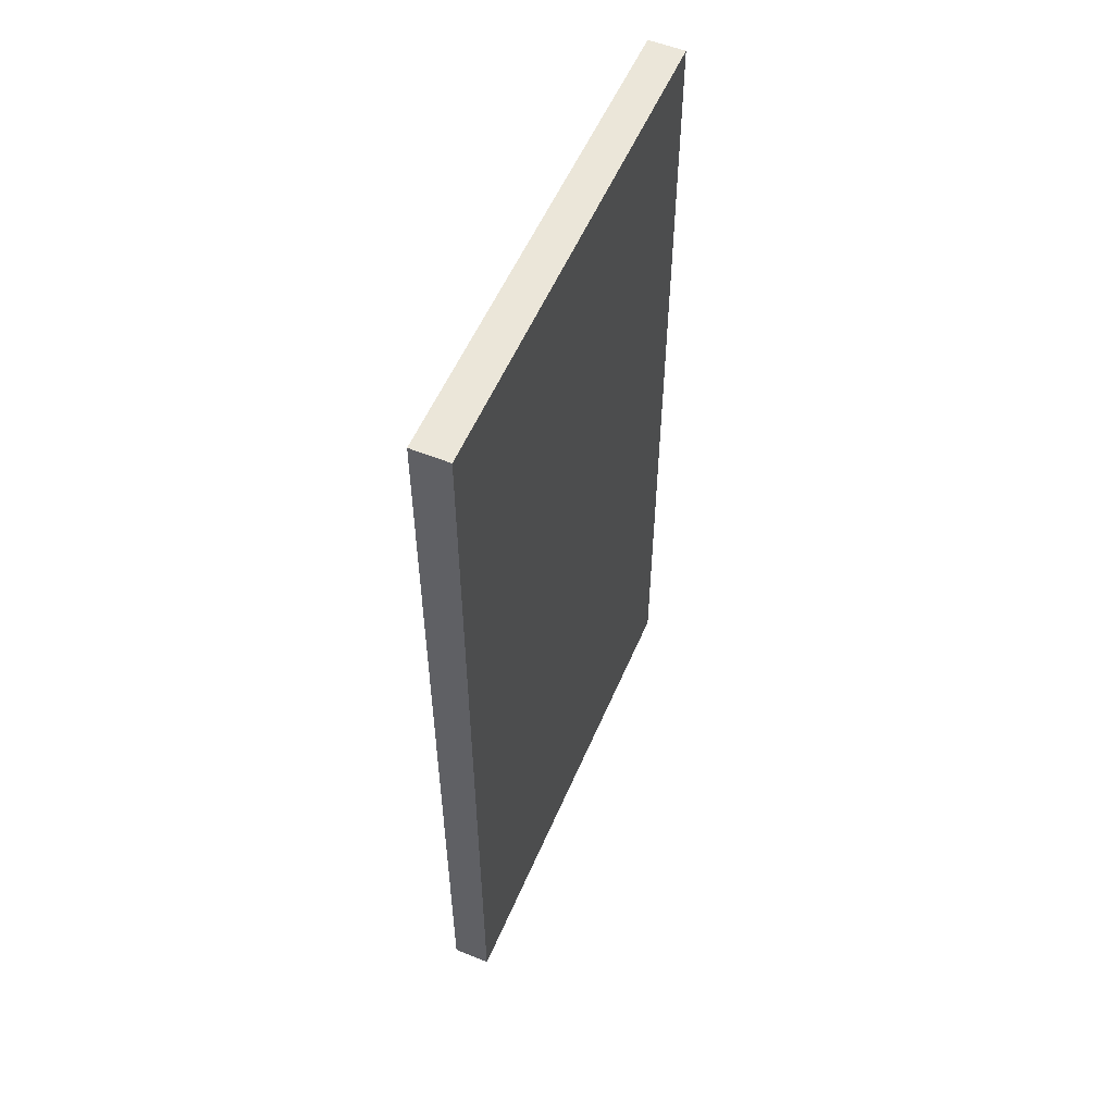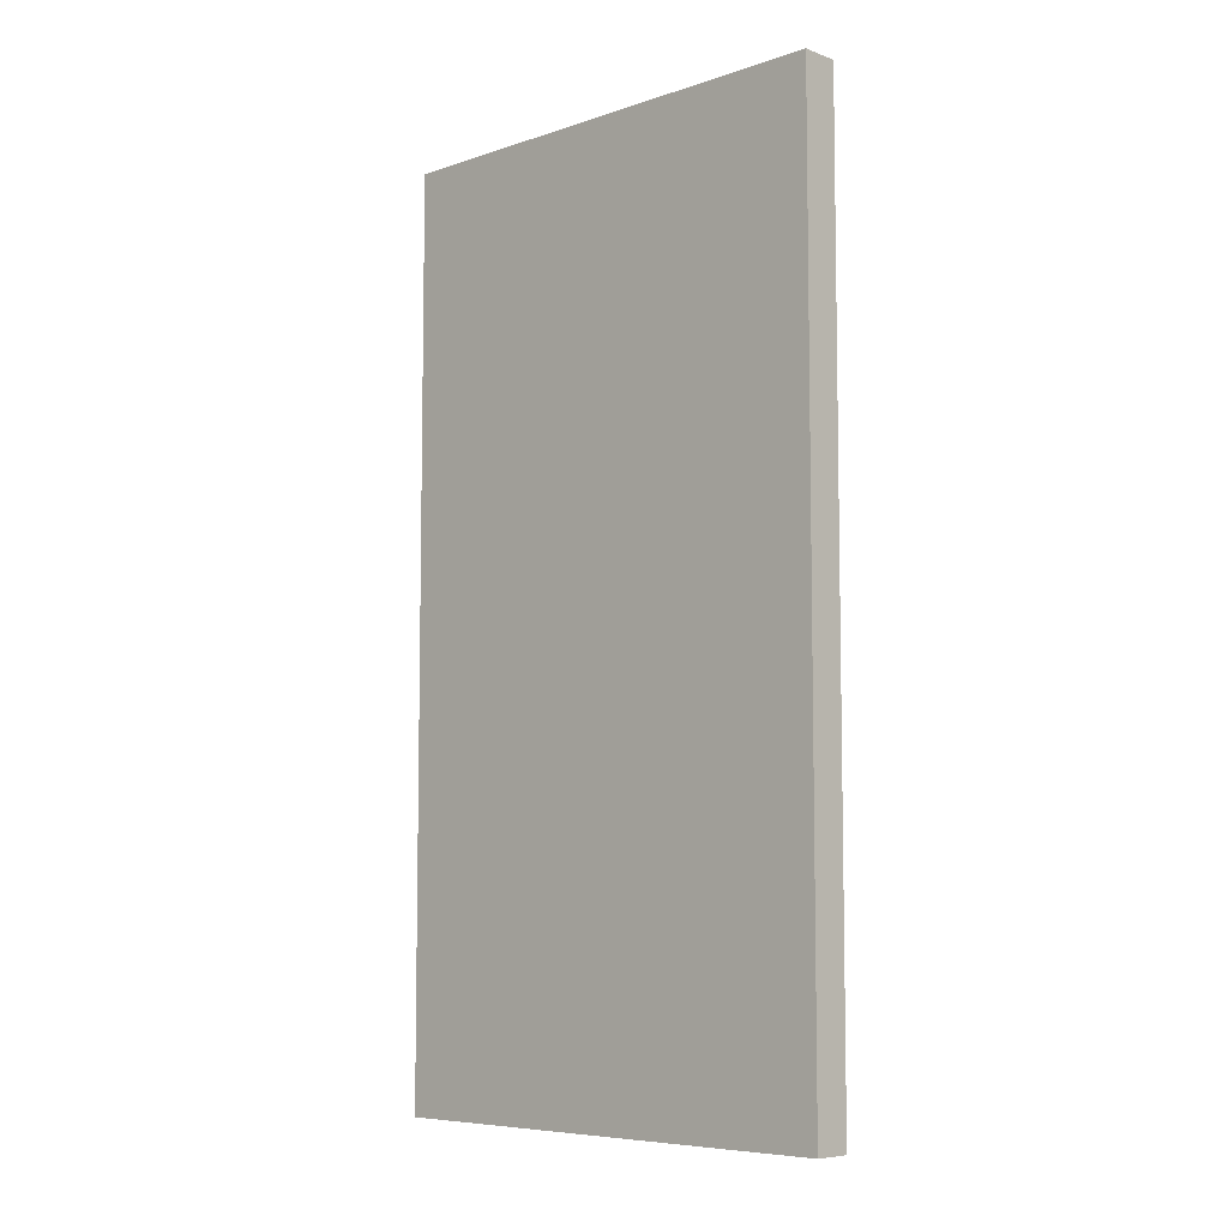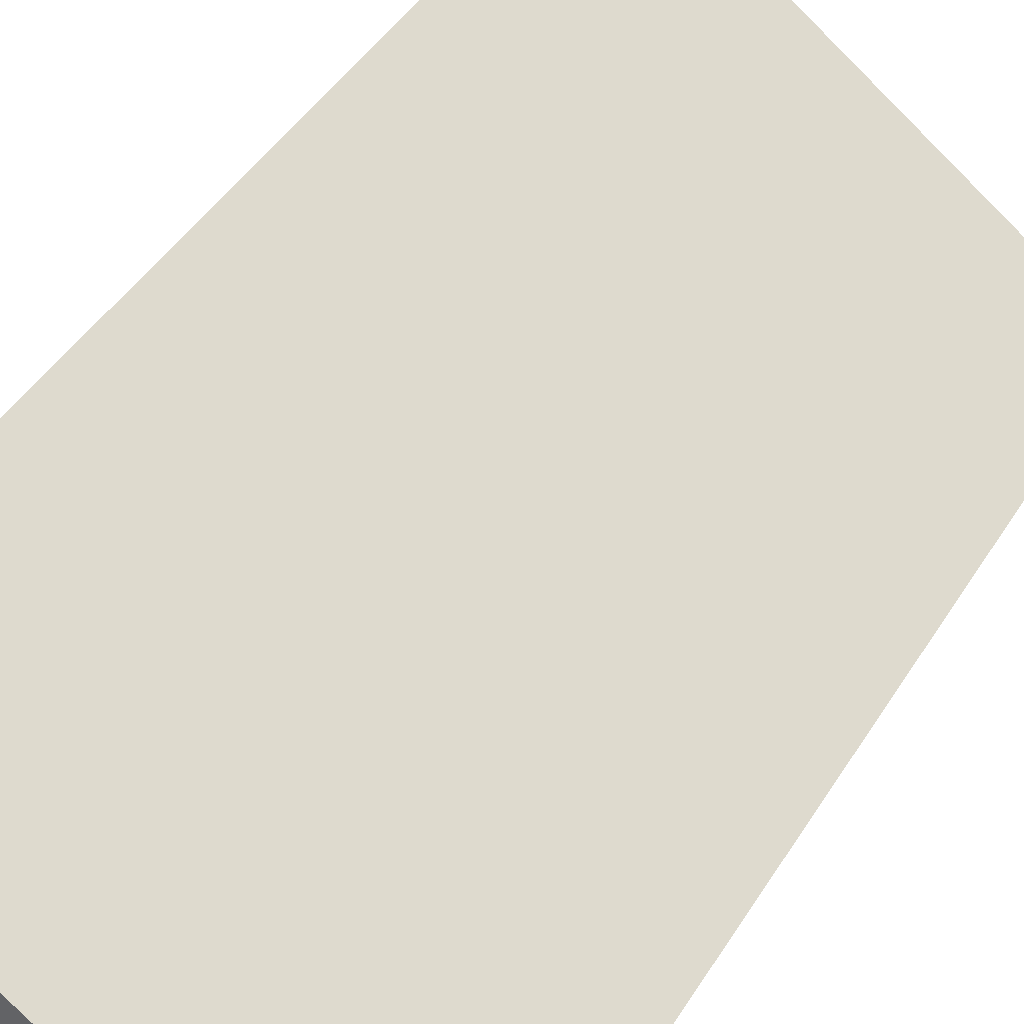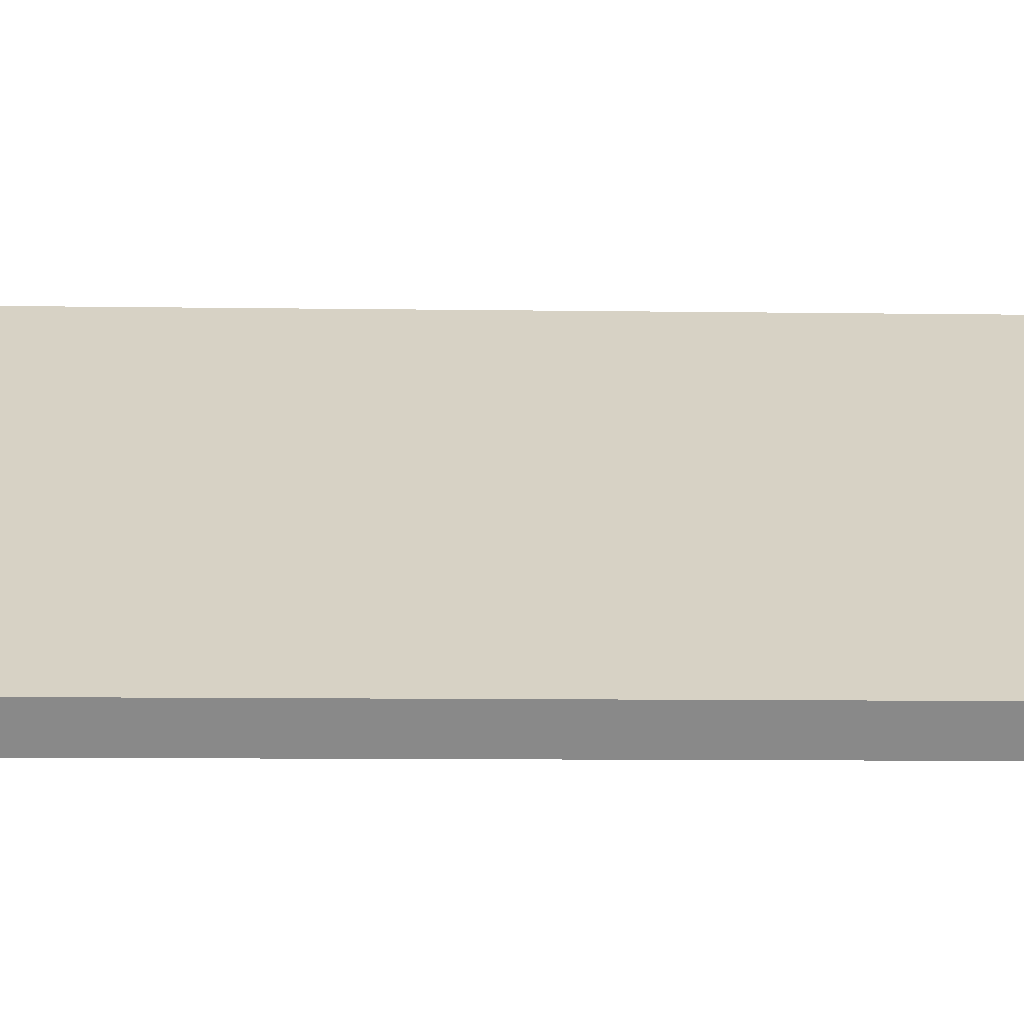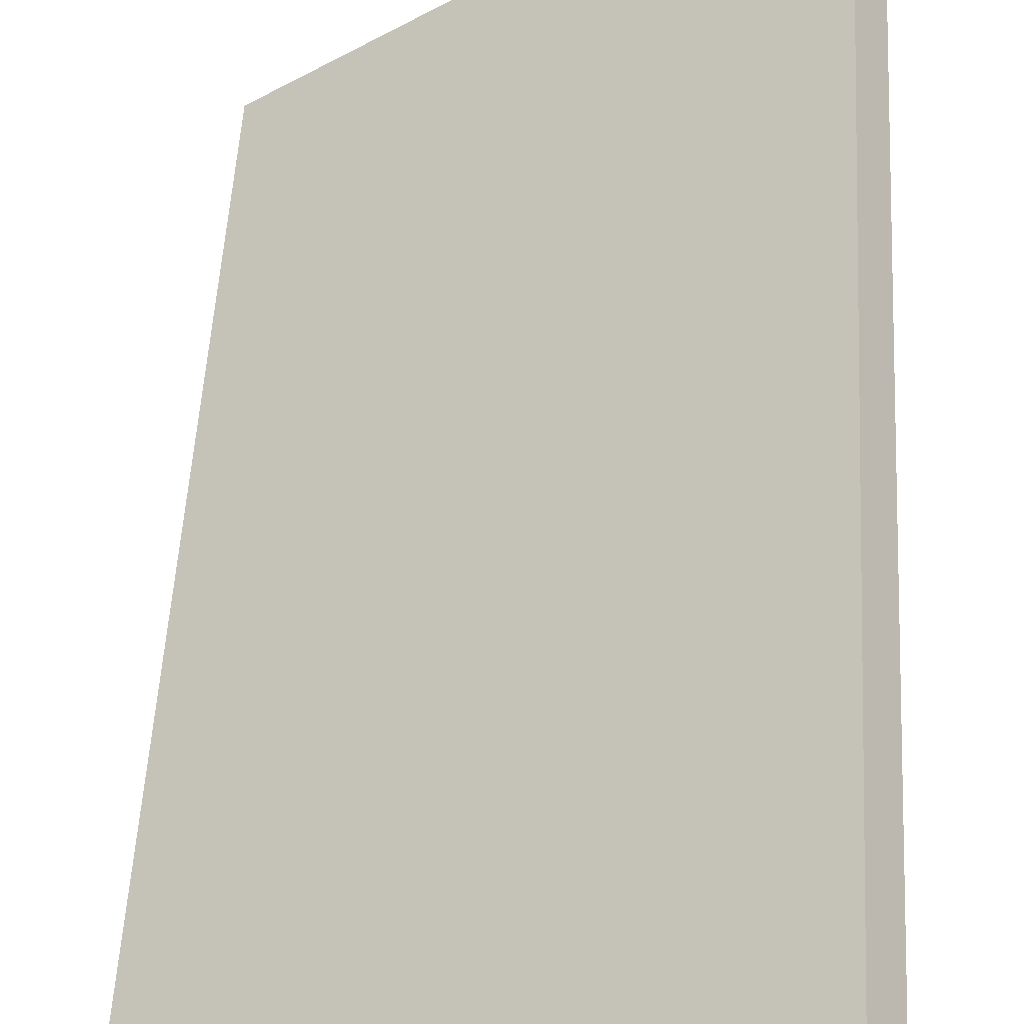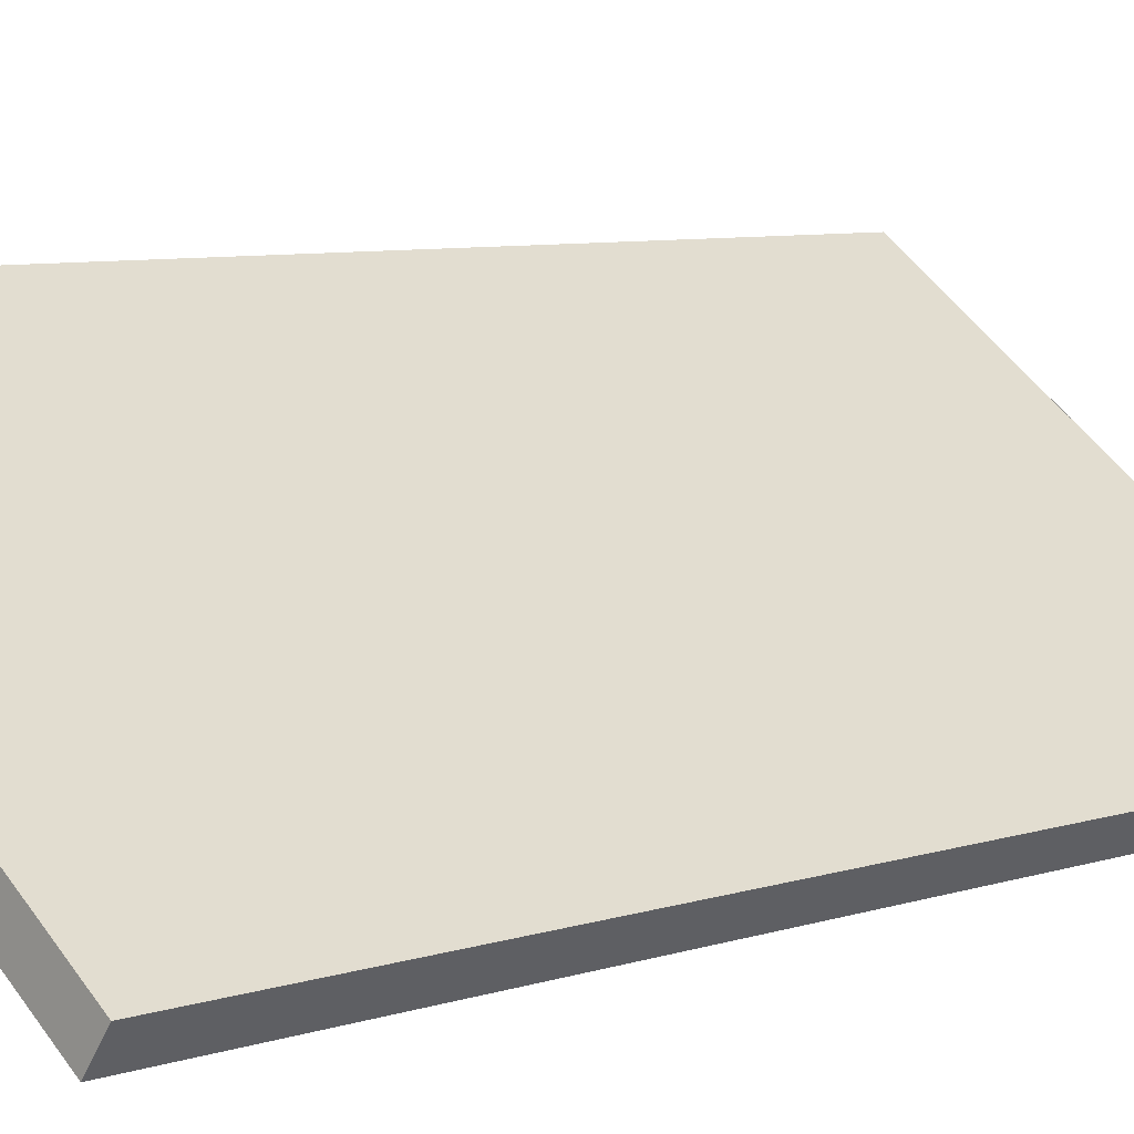
<metadata>
{"format":"obj","ext":"obj","renderer":"f3d","projection":"perspective","resolution":1024,"background":"white","views":[{"elev":55.5,"azim":77.4,"up":"+Y"},{"elev":-7.0,"azim":8.3,"up":"+Y"},{"elev":43.1,"azim":-150.7,"up":"+Z"},{"elev":-8.5,"azim":-92.4,"up":"+Z"},{"elev":50.1,"azim":3.1,"up":"+Z"},{"elev":6.9,"azim":-134.2,"up":"+Z"}]}
</metadata>
<code>
v  0 7.791 4.771e-16
v  3.537 7.791 2.156
v  0.176 7.791 -0.247
v  3.353 7.791 2.413
v  0.176 1.512e-17 -0.247
v  0 0 0
v  3.353 -1.478e-16 2.413
v  3.537 -1.32e-16 2.156
g defaultobject
f 1 2 3
f 2 1 4
f 5 1 3
f 1 5 6
f 6 4 1
f 4 6 7
f 7 2 4
f 2 7 8
f 8 3 2
f 3 8 5
f 8 6 5
f 6 8 7

</code>
